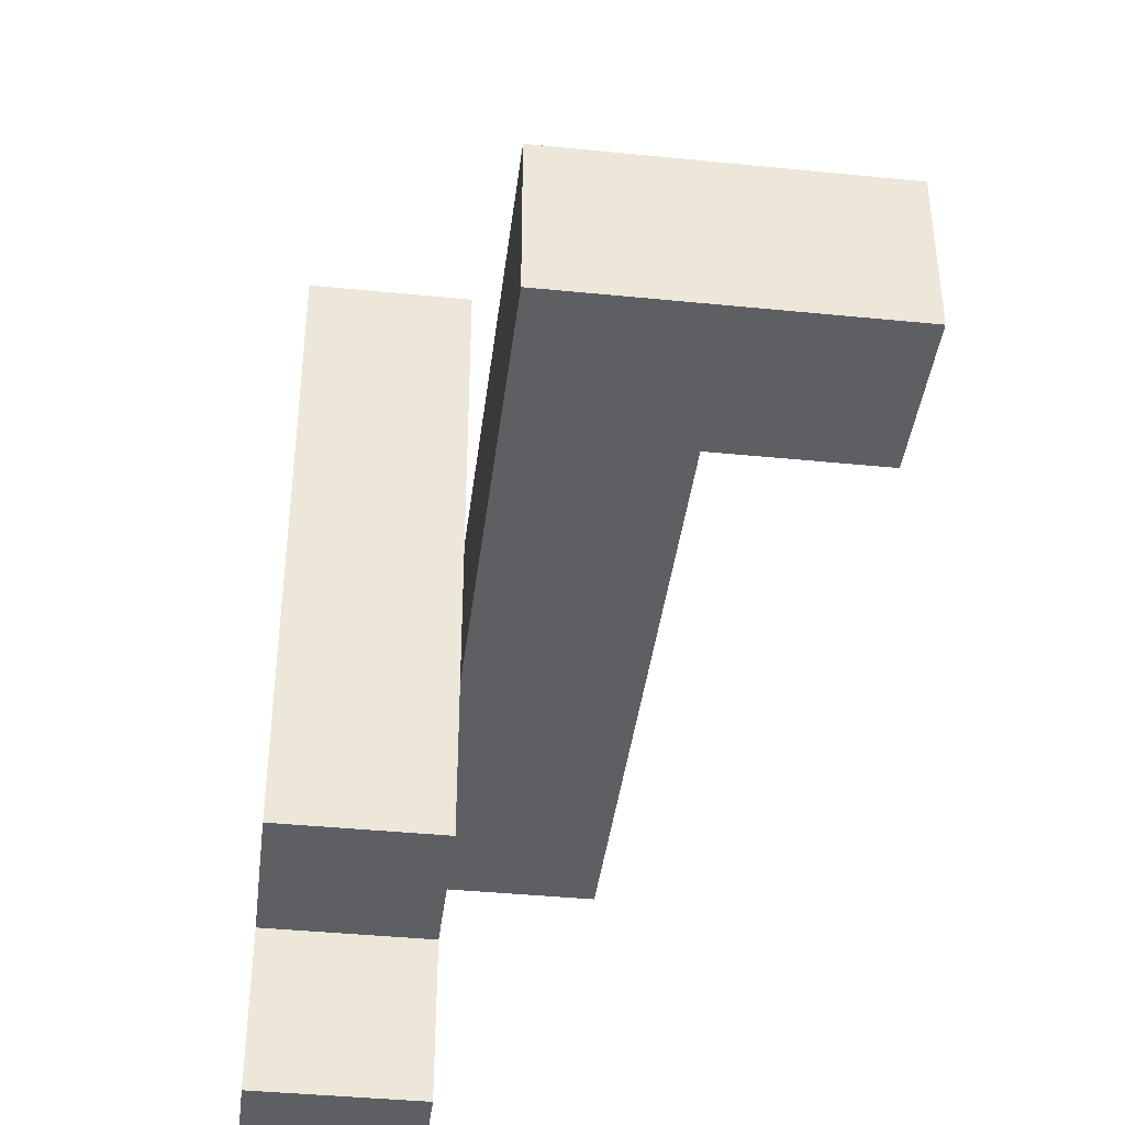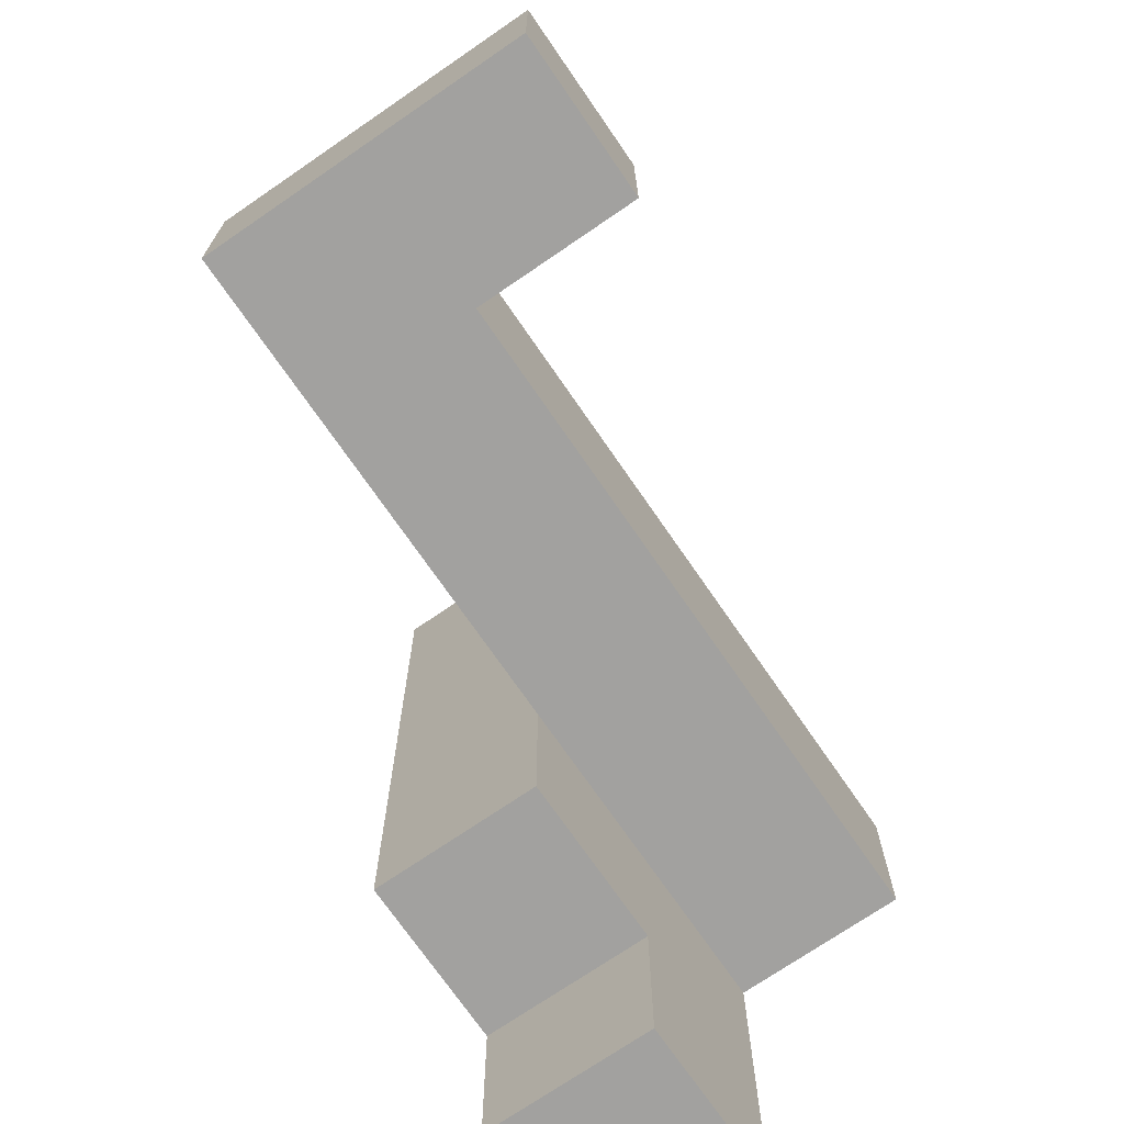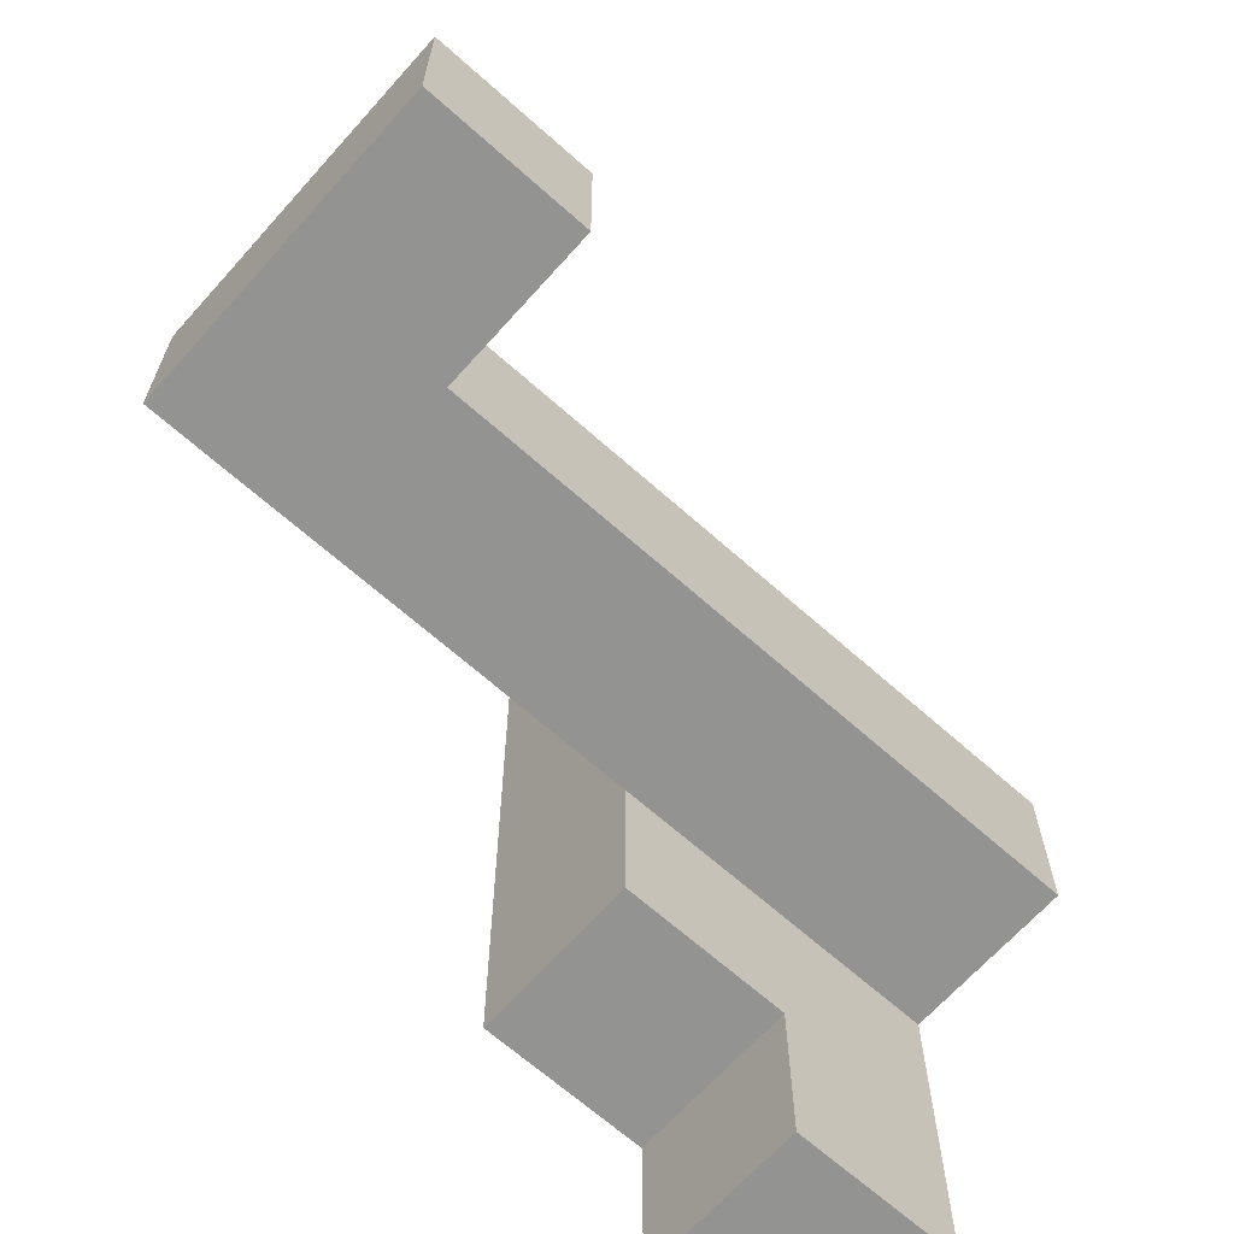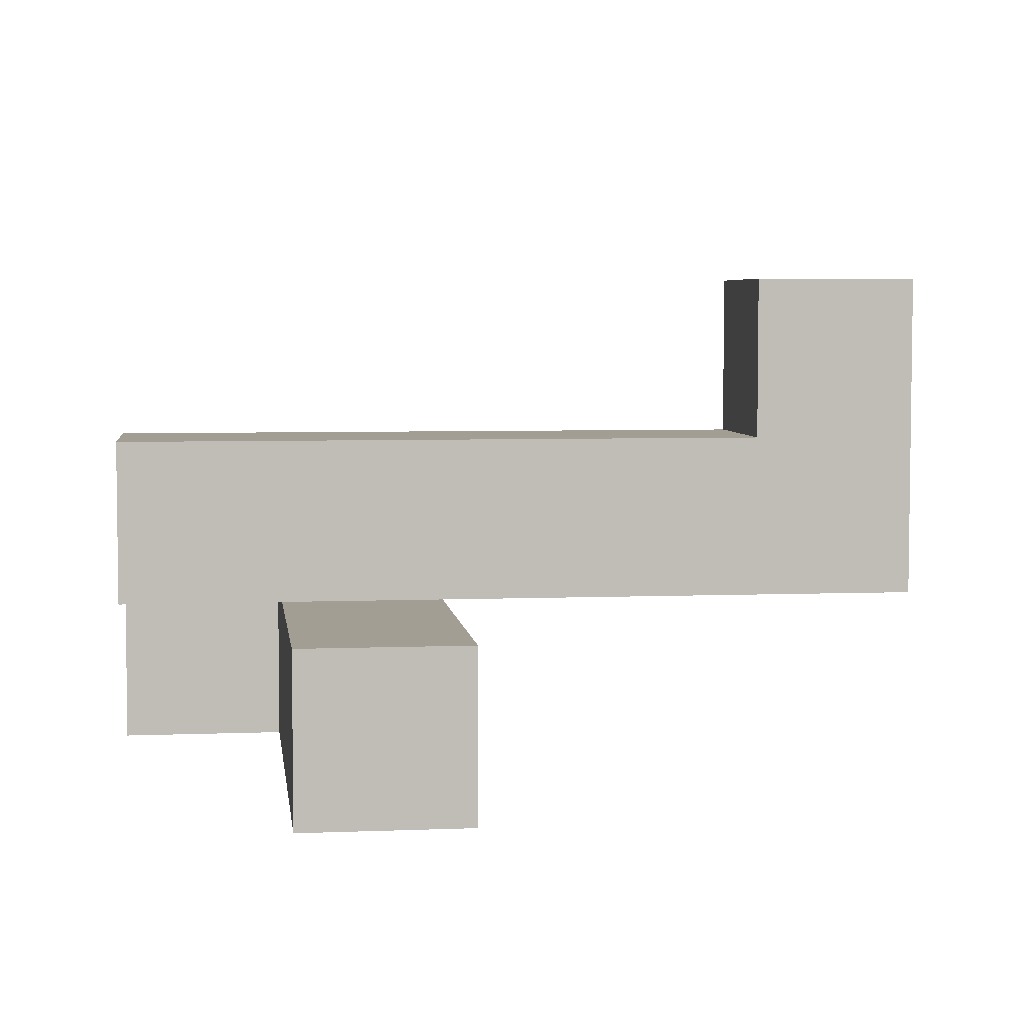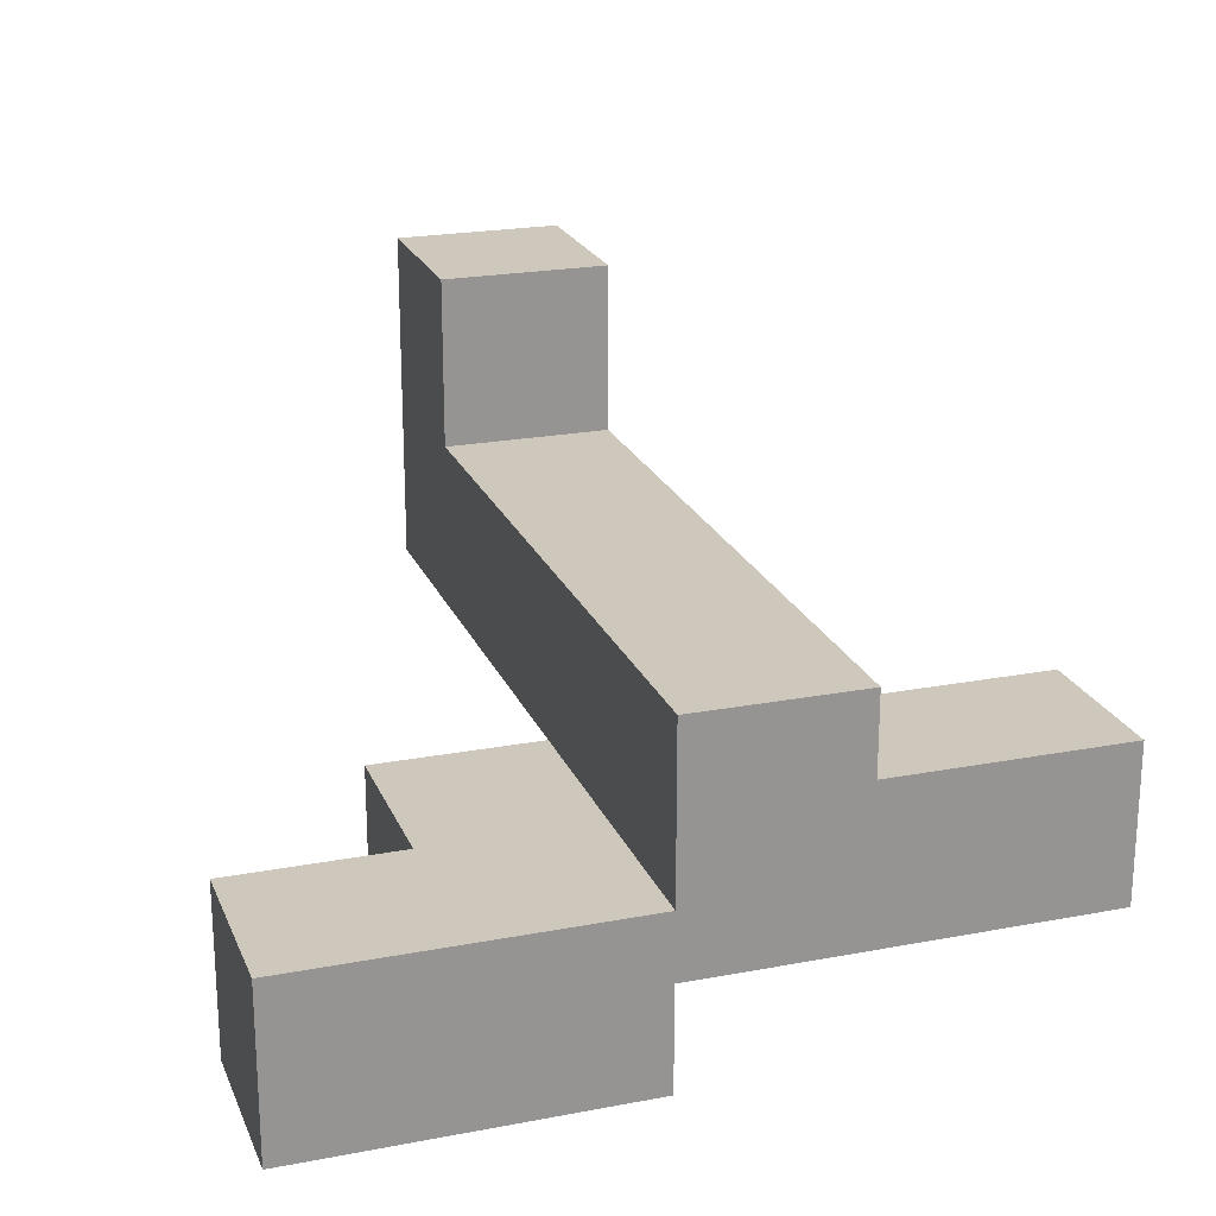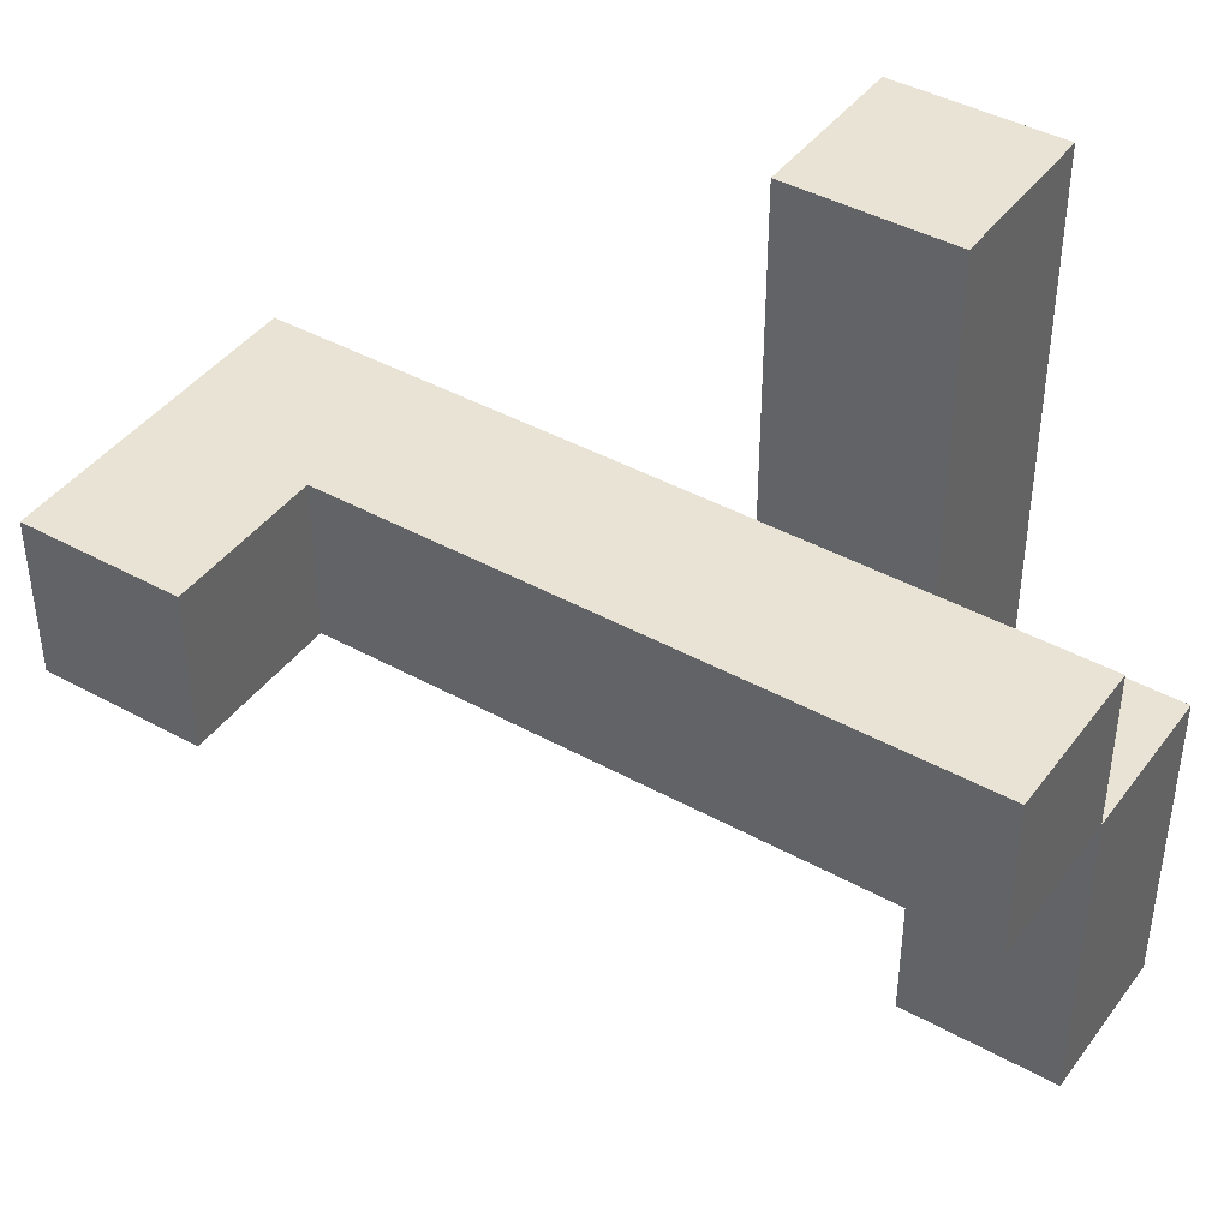
<metadata>
{"format":"obj","ext":"obj","renderer":"f3d","projection":"perspective","resolution":1024,"background":"white","views":[{"elev":-40.5,"azim":-97.0,"up":"+Y"},{"elev":-72.2,"azim":-55.5,"up":"+Y"},{"elev":-66.6,"azim":-41.8,"up":"+Y"},{"elev":5.0,"azim":172.8,"up":"+Z"},{"elev":22.0,"azim":71.6,"up":"+Z"},{"elev":42.3,"azim":33.5,"up":"+Y"}]}
</metadata>
<code>
v 0.3125 -0.125 0.375
v 0.3125 -0.125 0.3125
v 0.3125 -0.0625 0.3125
v 0.3125 -0.0625 0.375
v 0.25 -0.125 0.375
v 0.25 -0.0625 0.375
v 0.25 -0.0625 0.3125
v 0.25 -0.125 0.3125
v 0.1875 -0.0625 0.375
v 0.1875 0 0.375
v 0.1875 0 0.3125
v 0.1875 -0.0625 0.3125
v 0.25 0 0.3125
v 0.25 0 0.375
v 0.3125 0 0.3125
v 0.3125 0 0.375
v 0.0625 0 0.5
v 0.0625 0 0.4375
v 0.0625 0.0625 0.4375
v 0.0625 0.0625 0.5
v 0 0 0.5
v 0 0.0625 0.5
v 0 0.0625 0.4375
v 0 0 0.4375
v 0 0.0625 0.375
v 0 0 0.375
v 0.0625 0.0625 0.375
v 0.0625 0 0.375
v 0.125 0.0625 0.375
v 0.125 0 0.375
v 0.125 0 0.4375
v 0.125 0.0625 0.4375
v 0.1875 0.0625 0.375
v 0.1875 0 0.4375
v 0.1875 0.0625 0.4375
v 0.25 0 0.4375
v 0.25 0.0625 0.4375
v 0.25 0.0625 0.375
v 0.3125 0 0.4375
v 0.3125 0.0625 0.375
v 0.3125 0.0625 0.4375
v 0.25 0.0625 0.3125
v 0.1875 0.0625 0.3125
v 0.25 0.125 0.3125
v 0.25 0.125 0.375
v 0.1875 0.125 0.375
v 0.1875 0.125 0.3125
v 0.25 0.1875 0.3125
v 0.25 0.1875 0.375
v 0.1875 0.1875 0.375
v 0.1875 0.1875 0.3125
f 1 2 3 4
f 5 6 7 8
f 8 7 3 2
f 5 1 4 6
f 5 8 2 1
f 9 10 11 12
f 12 11 13 7
f 9 6 14 10
f 9 12 7 6
f 4 3 15 16
f 7 13 15 3
f 6 4 16 14
f 14 16 15 13
f 17 18 19 20
f 21 22 23 24
f 21 17 20 22
f 22 20 19 23
f 21 24 18 17
f 24 23 25 26
f 26 25 27 28
f 23 19 27 25
f 24 26 28 18
f 28 27 29 30
f 18 31 32 19
f 19 32 29 27
f 18 28 30 31
f 30 29 33 10
f 31 34 35 32
f 32 35 33 29
f 31 30 10 34
f 34 36 37 35
f 35 37 38 33
f 34 10 14 36
f 39 16 40 41
f 14 38 40 16
f 36 39 41 37
f 37 41 40 38
f 36 14 16 39
f 14 13 42 38
f 10 33 43 11
f 11 43 42 13
f 38 42 44 45
f 33 46 47 43
f 43 47 44 42
f 33 38 45 46
f 45 44 48 49
f 46 50 51 47
f 47 51 48 44
f 46 45 49 50
f 50 49 48 51

</code>
